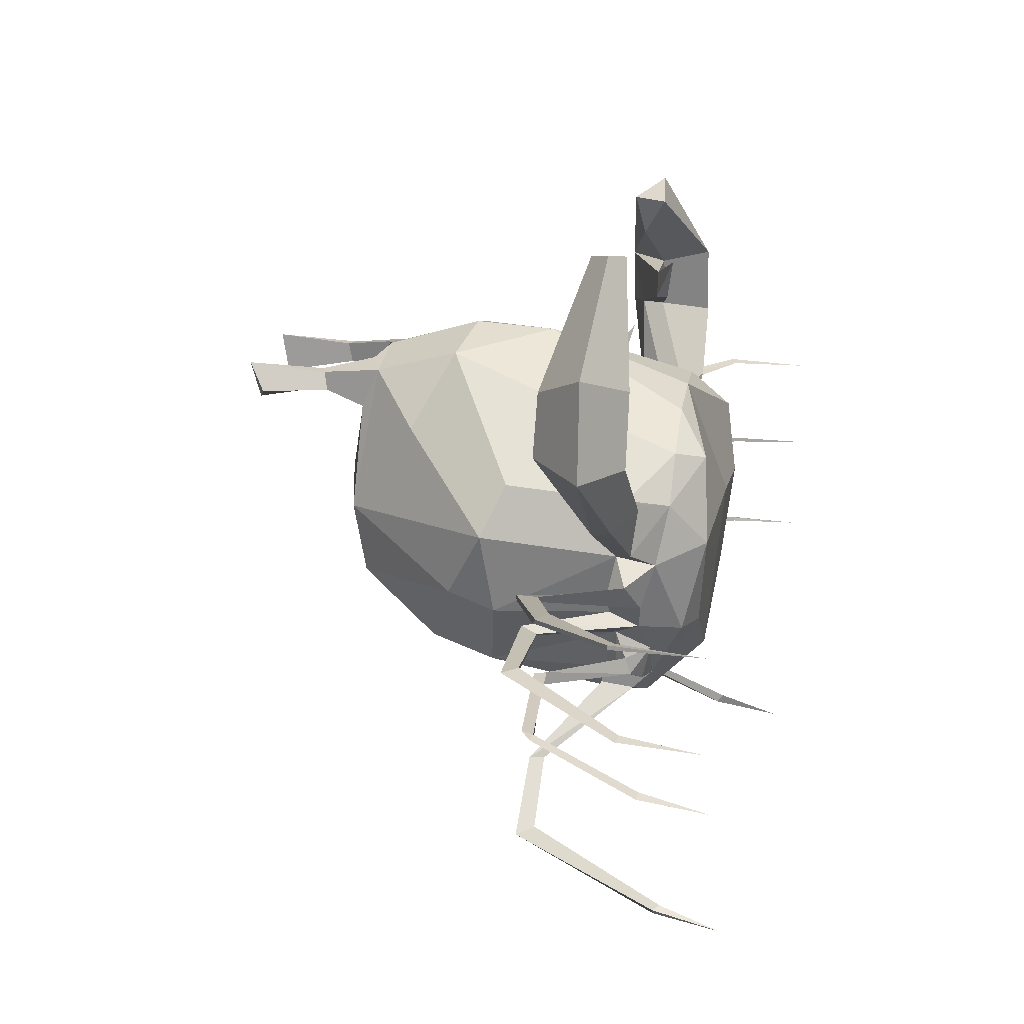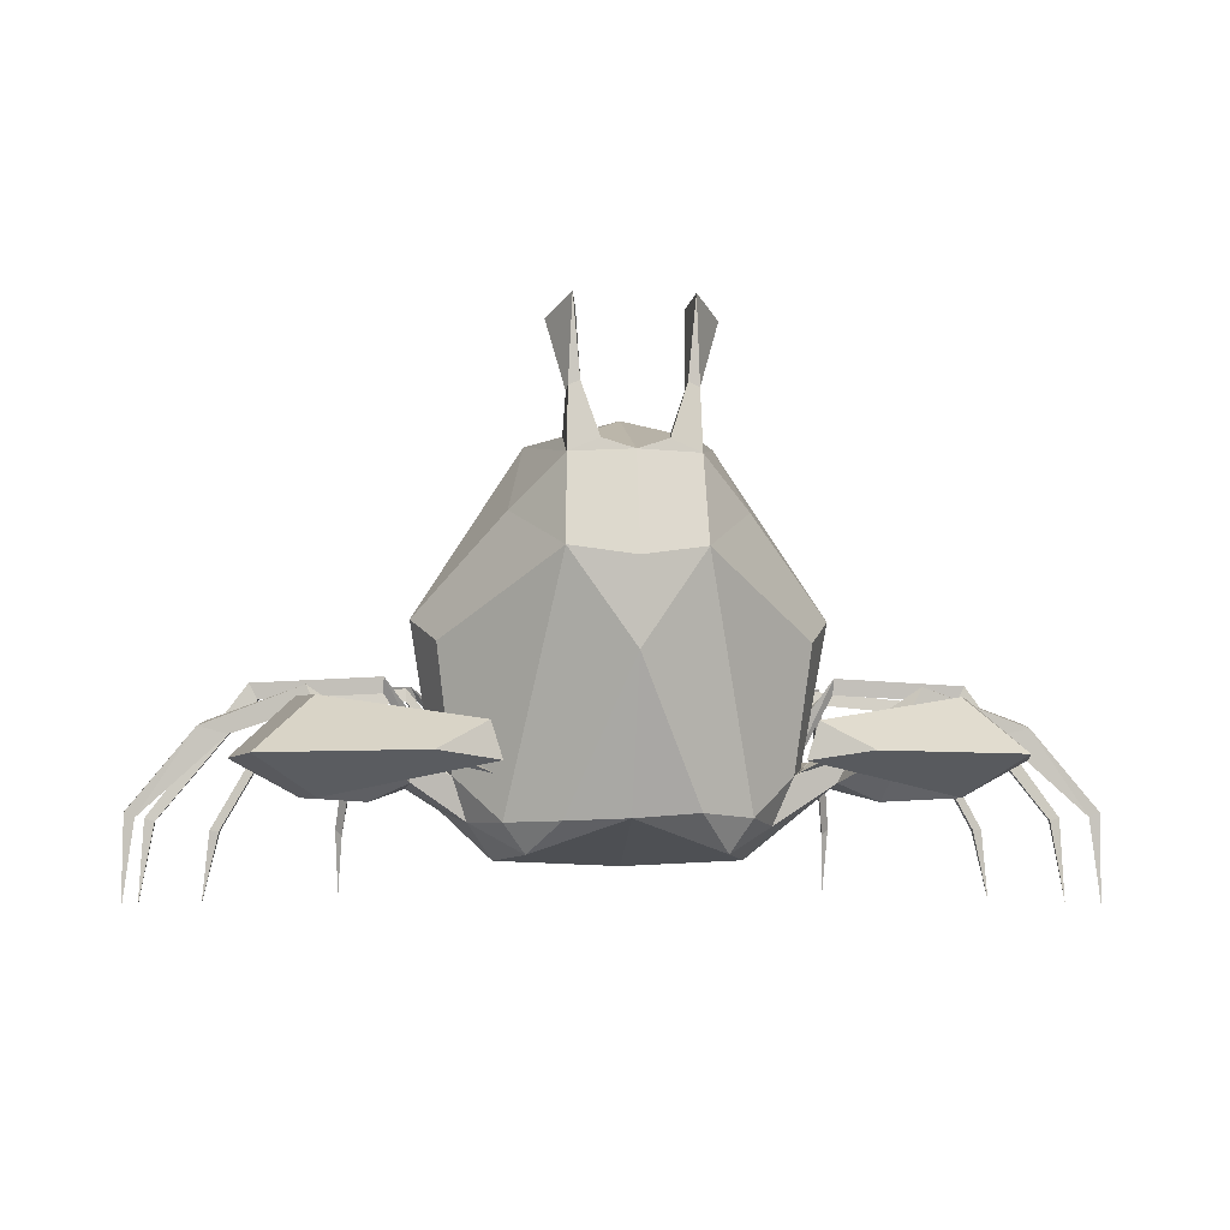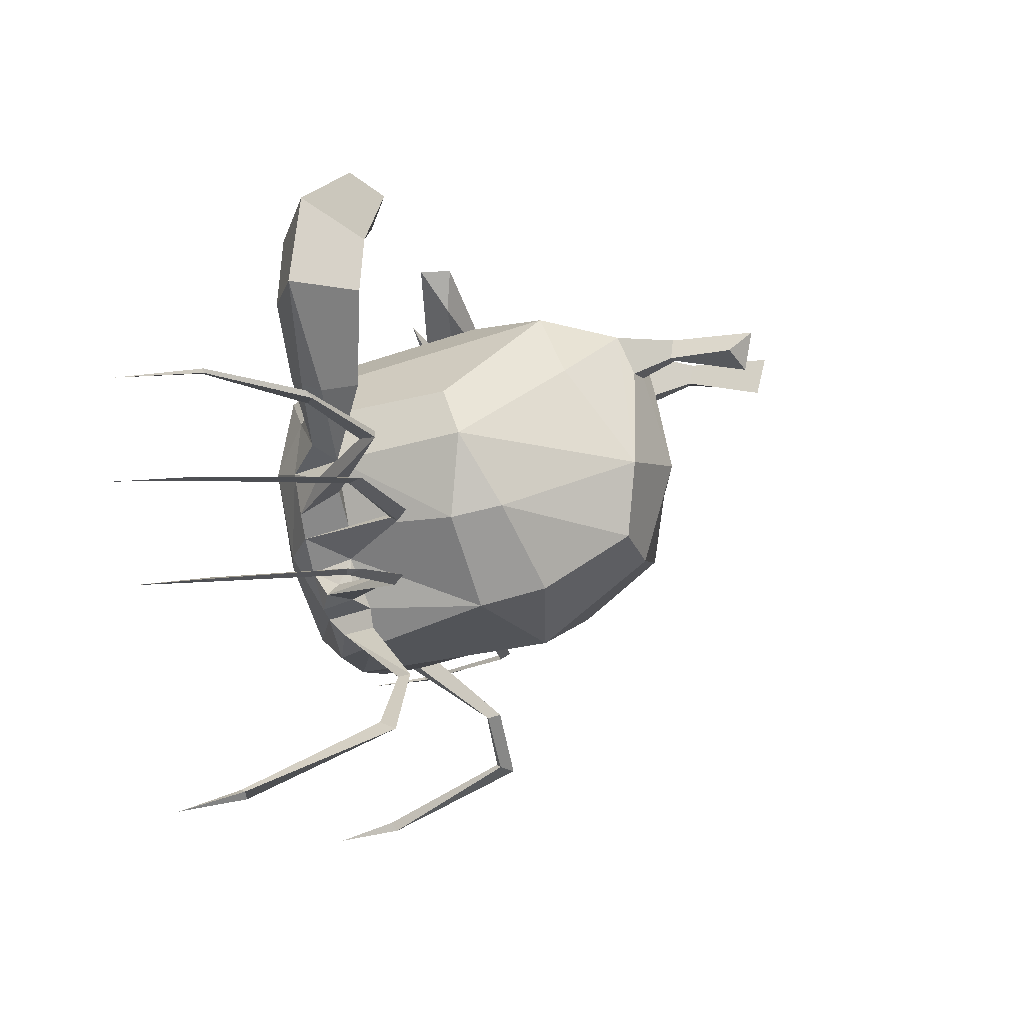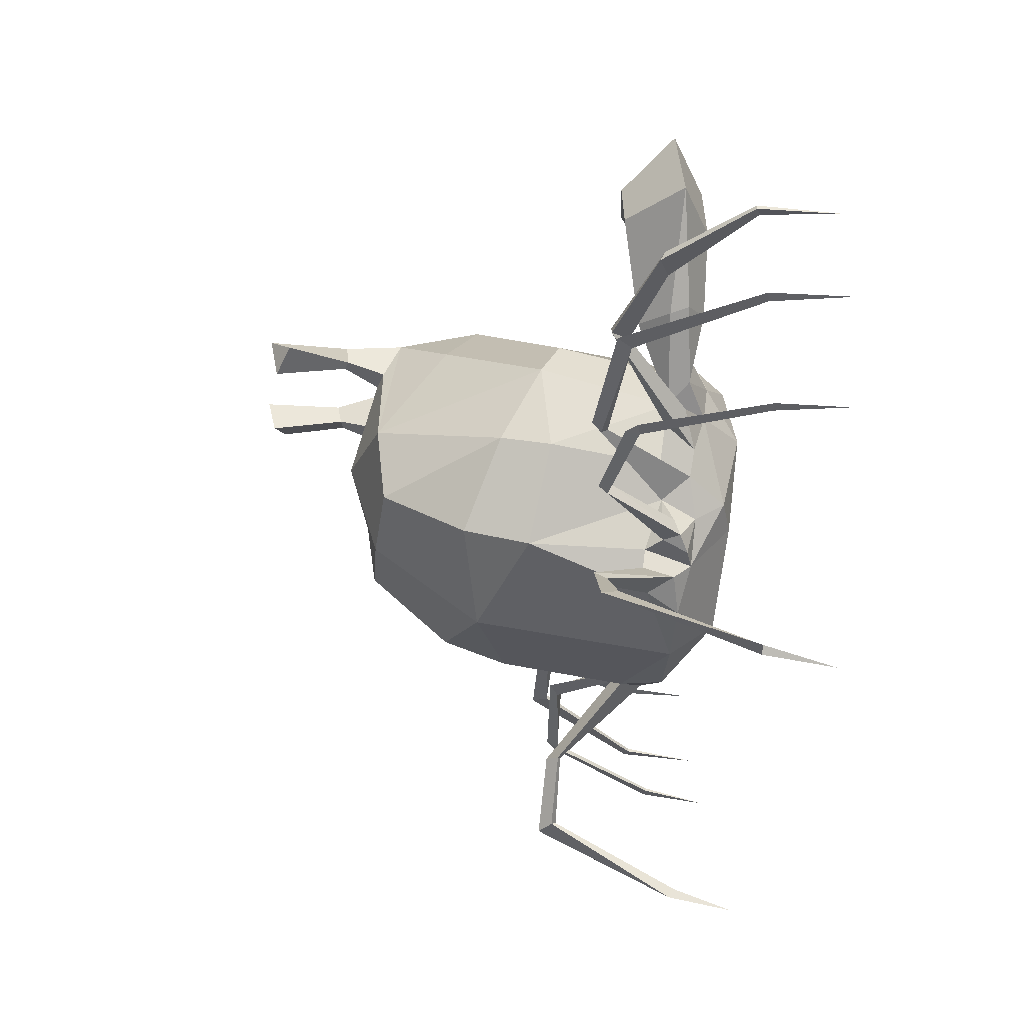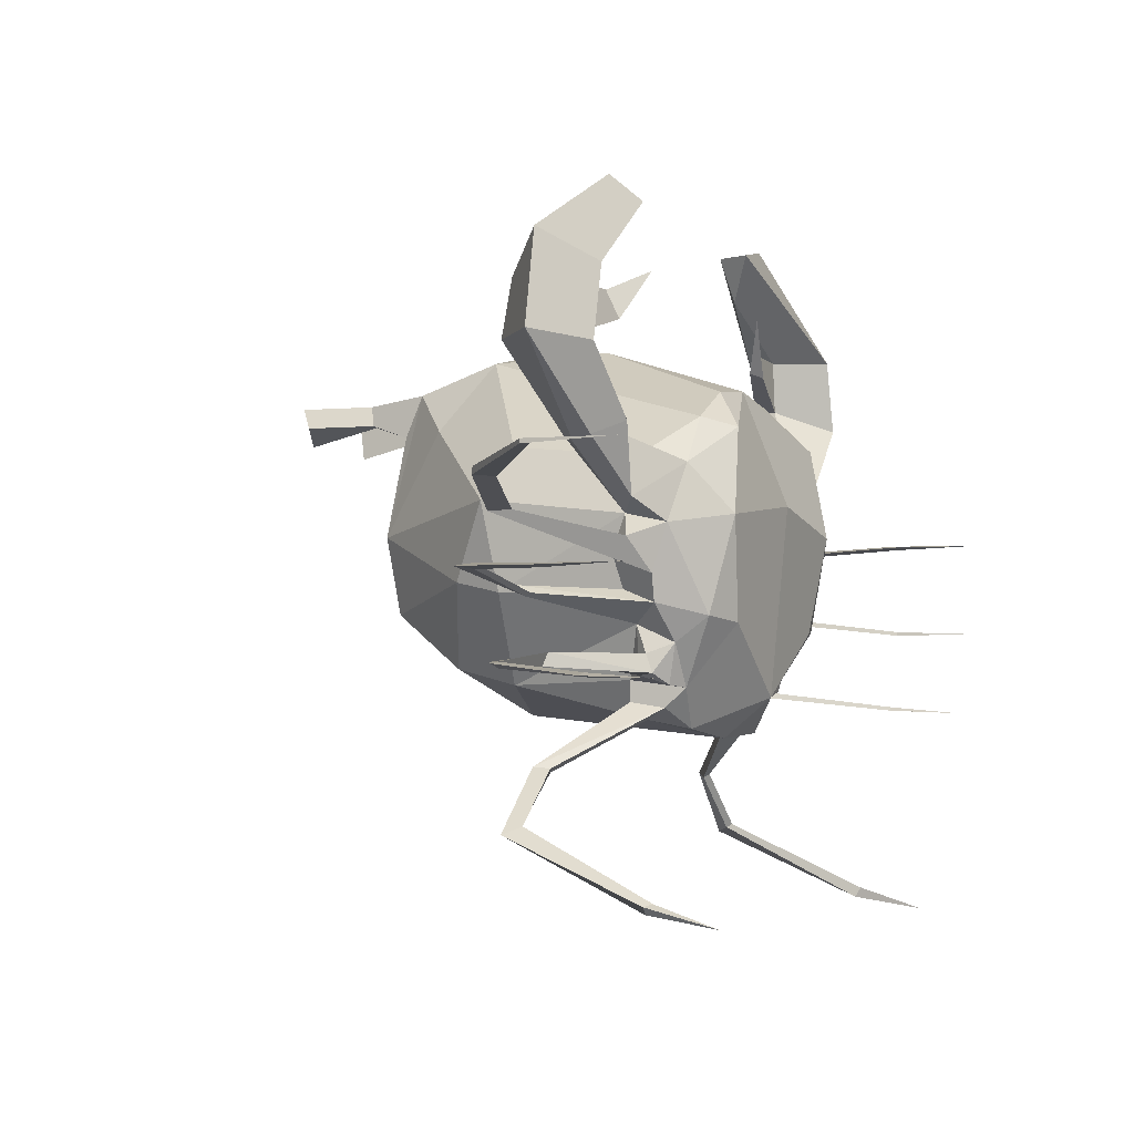
<metadata>
{"format":"obj","ext":"obj","renderer":"f3d","projection":"perspective","resolution":1024,"background":"white","views":[{"elev":20.7,"azim":-77.6,"up":"+Z"},{"elev":-4.2,"azim":-5.9,"up":"+Y"},{"elev":-11.7,"azim":103.7,"up":"+Z"},{"elev":-35.6,"azim":-96.4,"up":"+Z"},{"elev":-5.7,"azim":-63.2,"up":"+Z"}]}
</metadata>
<code>
o Crab_CrabMesh
v -0.07286 -0.09812 -0.2277
v -0.1081 -0.1084 -0.1893
v -0.2072 -0.09744 -0.01392
v -0.2035 -0.09204 0.0435
v -0.2743 -0.08775 0.03608
v -0.2531 -0.0572 0.1347
v -0.3707 -0.07045 0.1197
v -0.2457 -0.0584 0.1886
v -0.3464 -0.06716 0.2174
v -0.1891 -0.06588 0.3018
v -0.1133 -0.0881 -0.2084
v -0.1892 -0.003076 -0.2673
v -0.196 0.01208 -0.2655
v -0.248 -0.004461 -0.3216
v -0.2755 -0.1398 -0.3924
v -0.2681 -0.1465 -0.3898
v -0.1782 -0.1046 -0.08413
v -0.3033 0.003357 -0.0333
v -0.2933 -0.01661 -0.03159
v -0.3992 -0.03293 -0.01373
v -0.4724 -0.1191 -0.001789
v -0.1474 -0.09044 -0.1766
v -0.322 -0.01822 -0.1733
v -0.3924 -0.1395 -0.1897
v -0.3311 -0.01596 -0.1754
v -0.2034 -0.007917 -0.1574
v -0.2034 0.00573 -0.1603
v -0.3161 -0.004784 -0.1732
v -0.1303 -0.1007 -0.1873
v -0.1372 -0.1101 -0.1474
v -0.1651 -0.101 -0.1108
v -0.2271 -0.001793 -0.1027
v -0.3509 -0.009183 -0.08567
v -0.4612 -0.126 -0.1025
v -0.4507 -0.1289 -0.1
v -0.09515 -0.06134 -0.2189
v -0.06485 -0.1274 0.1042
v -0.1225 -0.05589 -0.1813
v -0.1183 -0.1291 0.07201
v -0.1436 -0.07245 -0.1291
v -0.217 -0.06245 0.0542
v -0.2686 -0.06757 0.02989
v -0.2538 -0.03406 0.1356
v -0.1607 -0.04816 0.2433
v -0.1414 -0.03998 0.2883
v -0.1185 -0.05361 -0.2024
v -0.1819 0.000605 -0.271
v -0.2442 0.000796 -0.325
v -0.2554 0.01462 -0.3294
v -0.2692 -0.1395 -0.3997
v -0.272 -0.2125 -0.4112
v -0.1942 -0.07064 -0.06425
v -0.2063 -0.09133 -0.0509
v -0.303 0.003668 -0.02712
v -0.4057 -0.03746 -0.007228
v -0.376 -0.04503 -0.01284
v -0.4723 -0.1198 0.002768
v -0.4738 -0.2124 -0.000932
v -0.4622 -0.1248 0.000434
v -0.1386 -0.07312 -0.1783
v -0.3211 -0.01849 -0.1796
v -0.3914 -0.1396 -0.1937
v -0.4022 -0.1388 -0.193
v -0.4096 -0.2137 -0.1974
v -0.2066 -0.003174 -0.1713
v -0.165 -0.06847 -0.09707
v -0.2254 0.005034 -0.1058
v -0.2271 0.01475 -0.09474
v -0.3496 -0.008802 -0.09153
v -0.4664 -0.2127 -0.1041
v -0.3602 0.007366 -0.08872
v -0.4503 -0.1287 -0.1042
v -0.08264 0.2263 -0.1055
v -0.06352 0.2128 0.1262
v -0.1148 0.1629 0.07785
v -0.1766 0.1068 -0.08435
v -0.1233 0.07033 -0.1835
v -0.2039 0.06556 -0.007959
v -0.1799 0.04185 0.04485
v -0.1803 -0.07788 -0.02618
v -0.09363 0.2365 -0.02535
v -0.1884 0.05388 -0.09705
v -0.03855 0.2374 0.08407
v -0.06409 0.2317 0.08303
v -0.03232 0.2255 0.131
v -0.08216 0.3415 0.0982
v -0.05797 0.3633 0.1236
v -0.0517 0.3547 0.08281
v -0.0934 -0.1566 -0.1269
v -0.133 -0.1436 -0.1225
v -0.1223 -0.1667 -0.02545
v -0.1732 -0.1186 -0.03585
v -0.09623 -0.1594 0.06262
v -0.1497 -0.1292 0.02381
v -0.2429 -0.1101 0.05148
v -0.3051 -0.1063 0.1163
v -0.2886 -0.1063 0.1918
v -0.1305 -0.0747 0.2869
v -0.164 -0.08507 0.03142
v -0.2319 -0.03889 0.04338
v -0.3096 -0.01403 0.1237
v -0.2911 -0.01512 0.1856
v -0.1132 0.1398 -0.1653
v -0.06623 0.1237 0.1524
v -0.1683 -0.0625 0.1649
v -0.181 -0.07286 0.1609
v -0.186 -0.0609 0.1897
v -0.1342 -0.08542 0.2156
v -0.1484 -0.08439 -0.1578
v -0.0618 0.2754 0.1193
v -0.06224 0.2731 0.09873
v -0.05039 0.2762 0.09874
v -0.05034 0.2803 0.1199
v 0.07159 -0.1046 -0.2279
v 0.1084 -0.1078 -0.1899
v 0.2072 -0.09744 -0.01392
v 0.2035 -0.09204 0.0435
v 0.2743 -0.08775 0.03608
v 0.2531 -0.0572 0.1347
v 0.3707 -0.07045 0.1197
v 0.2457 -0.0584 0.1886
v 0.3464 -0.06716 0.2174
v 0.1891 -0.06588 0.3018
v 0.1133 -0.0881 -0.2084
v 0.1892 -0.003076 -0.2673
v 0.196 0.01208 -0.2655
v 0.248 -0.004461 -0.3216
v 0.2755 -0.1398 -0.3924
v 0.2681 -0.1465 -0.3898
v 0.1794 -0.1189 -0.0843
v 0.3033 0.003357 -0.0333
v 0.2933 -0.01661 -0.03159
v 0.3992 -0.03293 -0.01373
v 0.4724 -0.1191 -0.001789
v 0.152 -0.09605 -0.1695
v 0.322 -0.01822 -0.1733
v 0.3924 -0.1395 -0.1897
v 0.3311 -0.01596 -0.1754
v 0.2034 -0.007917 -0.1574
v 0.2034 0.00573 -0.1603
v 0.3161 -0.004784 -0.1732
v 0.1339 -0.1061 -0.1827
v 0.1389 -0.1169 -0.142
v 0.1648 -0.1182 -0.1087
v 0.2271 -0.001793 -0.1027
v 0.3509 -0.009183 -0.08567
v 0.4612 -0.126 -0.1025
v 0.4507 -0.1289 -0.1
v -0 -0.1016 -0.2349
v 0.09515 -0.06134 -0.2189
v 0.06529 -0.1202 0.1076
v 0.1225 -0.05589 -0.1813
v 0.1181 -0.1253 0.07405
v 0.1436 -0.07245 -0.1291
v 0.217 -0.06245 0.0542
v 0.2686 -0.06757 0.02989
v 0.2538 -0.03406 0.1356
v 0.1607 -0.04816 0.2433
v 0.1414 -0.03998 0.2883
v 0.1185 -0.05361 -0.2024
v 0.1819 0.000605 -0.271
v 0.2442 0.000796 -0.325
v 0.2554 0.01462 -0.3294
v 0.2692 -0.1395 -0.3997
v 0.272 -0.2125 -0.4112
v 0.1942 -0.07064 -0.06425
v 0.2063 -0.09133 -0.0509
v 0.303 0.003668 -0.02712
v 0.4057 -0.03746 -0.007228
v 0.376 -0.04503 -0.01284
v 0.4723 -0.1198 0.002768
v 0.4738 -0.2124 -0.000932
v 0.4622 -0.1248 0.000434
v 0.1416 -0.07048 -0.1739
v 0.3211 -0.01849 -0.1796
v 0.3914 -0.1396 -0.1937
v 0.4022 -0.1388 -0.193
v 0.4096 -0.2137 -0.1974
v 0.2066 -0.003174 -0.1713
v 0.165 -0.06847 -0.09707
v 0.2254 0.005034 -0.1058
v 0.2271 0.01475 -0.09474
v 0.3496 -0.008802 -0.09153
v 0.4664 -0.2127 -0.1041
v 0.3602 0.007366 -0.08872
v 0.4503 -0.1287 -0.1042
v 0 0.2143 0.1392
v -0 0.2298 -0.119
v 0.08264 0.2263 -0.1055
v 0.06352 0.2128 0.1262
v 0.1148 0.1629 0.07785
v 0.1766 0.1068 -0.08435
v 0.1233 0.07033 -0.1835
v 0.2039 0.06556 -0.007959
v 0 0.02763 0.167
v 0.1799 0.04185 0.04485
v -0 -0.1278 -0.05822
v 0.1803 -0.07788 -0.02618
v -0 0.262 -0.01096
v 0.09363 0.2365 -0.02535
v 0.1884 0.05388 -0.09705
v 0.03855 0.2374 0.08407
v 0.06409 0.2317 0.08303
v 0.03232 0.2255 0.131
v 0.08216 0.3415 0.0982
v 0.05797 0.3633 0.1236
v 0.0517 0.3547 0.08281
v -0 -0.1521 -0.1952
v -0 -0.1716 -0.005343
v 0.0934 -0.1566 -0.1269
v 0.133 -0.1436 -0.1225
v 0.1223 -0.1667 -0.02545
v -0.001885 -0.125 0.1141
v 0.17 -0.1301 -0.03677
v 0.09623 -0.1594 0.06262
v 0.1431 -0.1333 0.0267
v 0.2429 -0.1101 0.05148
v 0.3051 -0.1063 0.1163
v 0.2886 -0.1063 0.1918
v 0.1305 -0.0747 0.2869
v 0.164 -0.08507 0.03142
v 0.2319 -0.03889 0.04338
v 0.3096 -0.01403 0.1237
v 0.2911 -0.01512 0.1856
v 0 0.1134 0.1708
v 0.1132 0.1398 -0.1653
v 0.06623 0.1237 0.1524
v -0 0.1139 -0.2084
v 0.1683 -0.0625 0.1649
v 0.181 -0.07286 0.1609
v 0.186 -0.0609 0.1897
v 0.1342 -0.08542 0.2156
v 0.1484 -0.08439 -0.1578
v 0.0618 0.2754 0.1193
v 0.06224 0.2731 0.09873
v 0.05039 0.2762 0.09874
v 0.05034 0.2803 0.1199
f 2 11 1
f 51 16 15
f 22 29 30
f 64 24 63
f 25 23 28
f 30 29 2
f 70 35 34
f 99 80 100
f 38 36 46
f 50 51 15
f 80 52 53
f 55 59 56
f 62 64 63
f 61 25 28
f 38 60 40
f 72 70 34
f 35 70 72
f 58 57 21
f 7 42 5
f 16 51 50
f 39 99 94
f 64 62 24
f 3 80 92
f 74 84 81
f 103 76 73
f 104 74 75
f 38 77 36
f 213 195 37
f 80 78 82
f 81 78 75
f 81 75 74
f 113 87 110
f 102 45 44
f 100 43 41
f 82 78 76
f 14 12 13 49
f 11 13 12
f 17 53 19 18
f 18 19 56 20
f 20 56 59 21
f 23 26 27 28
f 21 59 58
f 24 23 25 63
f 33 32 68 71
f 109 60 26
f 31 68 32
f 188 228 103 73
f 35 33 71 34
f 74 104 225 187
f 101 100 42 7
f 100 80 42
f 9 102 101 7
f 10 45 102 9
f 47 13 46 36
f 48 49 13 47
f 16 14 49 15
f 19 53 52 54
f 80 66 52
f 56 19 54 55
f 28 27 65 61
f 55 57 59
f 58 59 57
f 62 63 25 61
f 27 60 22 65
f 67 68 66 40
f 71 68 67 69
f 54 18 20 55
f 72 34 71 69
f 42 80 3 5
f 26 22 65
f 55 20 21 57
f 41 43 6 4
f 16 50 48 14
f 72 69 33 35
f 60 38 2 29
f 149 1 36
f 30 31 40
f 50 15 49 48
f 40 31 32 67
f 98 44 45
f 66 31 17 52
f 40 60 109
f 68 31 66
f 65 26 23 61
f 69 67 32 33
f 92 80 53
f 52 17 18 54
f 1 11 36
f 46 11 2 38
f 62 61 23 24
f 47 36 11 12
f 48 47 12 14
f 13 11 46
f 99 41 4 94
f 99 79 78 80
f 73 76 81
f 78 79 104 75
f 104 39 37 195
f 79 99 39 104
f 77 228 149 36
f 38 40 77
f 82 77 40 66
f 66 80 82
f 81 199 188 73
f 83 199 81 84
f 74 187 85
f 83 85 187 199
f 111 84 74 110
f 111 112 83 84
f 112 113 85 83
f 88 86 87
f 81 76 78
f 10 98 45
f 43 101 102
f 100 101 43
f 99 100 41
f 103 77 82 76
f 105 43 102 107
f 195 225 104
f 77 103 228
f 105 106 6 43
f 105 107 108
f 106 105 108
f 17 92 53
f 22 30 109
f 30 40 109
f 26 22 109
f 27 26 60
f 29 22 60
f 88 87 113 112
f 86 88 112 111
f 86 111 110 87
f 85 113 110 74
f 197 149 208
f 115 114 124
f 165 128 129
f 135 143 142
f 178 177 137
f 138 141 136
f 143 115 142
f 184 147 148
f 221 222 198
f 152 160 150
f 164 128 165
f 198 167 166
f 169 170 173
f 176 177 178
f 175 141 138
f 152 154 174
f 186 147 184
f 148 186 184
f 172 134 171
f 120 118 156
f 129 164 165
f 153 216 221
f 178 137 176
f 116 214 198
f 190 200 203
f 226 189 192
f 227 191 190
f 152 150 193
f 213 151 195
f 198 201 194
f 200 191 194
f 200 190 191
f 237 234 206
f 224 158 159
f 222 155 157
f 201 192 194
f 127 163 126 125
f 124 125 126
f 130 131 132 167
f 131 133 170 132
f 133 134 173 170
f 136 141 140 139
f 134 172 173
f 137 177 138 136
f 146 185 182 145
f 233 139 174
f 144 145 182
f 188 189 226 228
f 148 147 185 146
f 190 187 225 227
f 223 120 156 222
f 222 156 198
f 122 120 223 224
f 123 122 224 159
f 161 150 160 126
f 162 161 126 163
f 129 128 163 127
f 132 168 166 167
f 198 166 180
f 170 169 168 132
f 141 175 179 140
f 169 173 171
f 172 171 173
f 176 175 138 177
f 140 179 135 174
f 181 154 180 182
f 185 183 181 182
f 168 169 133 131
f 186 183 185 147
f 156 118 116 198
f 139 179 135
f 169 171 134 133
f 155 117 119 157
f 129 127 162 164
f 186 148 146 183
f 174 142 115 152
f 149 150 114
f 143 154 144
f 164 162 163 128
f 154 181 145 144
f 220 159 158
f 180 166 130 144
f 154 233 174
f 182 180 144
f 179 175 136 139
f 183 146 145 181
f 214 167 198
f 166 168 131 130
f 114 150 124
f 160 152 115 124
f 176 137 136 175
f 161 125 124 150
f 162 127 125 161
f 126 160 124
f 221 216 117 155
f 221 198 194 196
f 189 200 192
f 194 191 227 196
f 227 195 151 153
f 196 227 153 221
f 193 150 149 228
f 152 193 154
f 201 180 154 193
f 180 201 198
f 200 189 188 199
f 202 203 200 199
f 190 204 187
f 202 199 187 204
f 235 234 190 203
f 235 203 202 236
f 236 202 204 237
f 207 206 205
f 209 213 197 208
f 200 194 192
f 123 159 220
f 157 224 223
f 222 157 223
f 221 155 222
f 226 192 201 193
f 229 231 224 157
f 195 227 225
f 193 228 226
f 229 157 119 230
f 229 232 231
f 230 232 229
f 130 167 214
f 135 233 143
f 143 233 154
f 139 233 135
f 140 174 139
f 142 174 135
f 207 236 237 206
f 205 235 236 207
f 205 206 234 235
f 204 190 234 237
f 3 92 94
f 94 91 93
f 2 208 89
f 39 94 93
f 149 208 1
f 6 96 95
f 4 95 3
f 30 90 31
f 8 107 102
f 106 108 107
f 92 90 91
f 95 5 3
f 7 96 97 9
f 10 9 97 98
f 2 89 90
f 106 107 8 6
f 8 102 44
f 209 213 93 91
f 89 208 209 91
f 91 90 89
f 92 17 31 90
f 1 208 2
f 98 97 8 44
f 37 39 93
f 37 93 213
f 91 94 92
f 5 95 96 7
f 97 96 6 8
f 4 6 95
f 94 4 3
f 30 2 90
f 116 216 214
f 216 215 212
f 115 210 208
f 153 215 216
f 149 114 208
f 119 217 218
f 117 116 217
f 143 144 211
f 121 224 231
f 230 231 232
f 214 212 211
f 217 116 118
f 120 122 219 218
f 123 220 219 122
f 115 211 210
f 230 119 121 231
f 121 158 224
f 209 212 215 213
f 210 212 209 208
f 212 210 211
f 214 211 144 130
f 114 115 208
f 220 158 121 219
f 151 215 153
f 151 213 215
f 212 214 216
f 118 120 218 217
f 219 121 119 218
f 117 217 119
f 216 116 117
f 143 211 115

</code>
